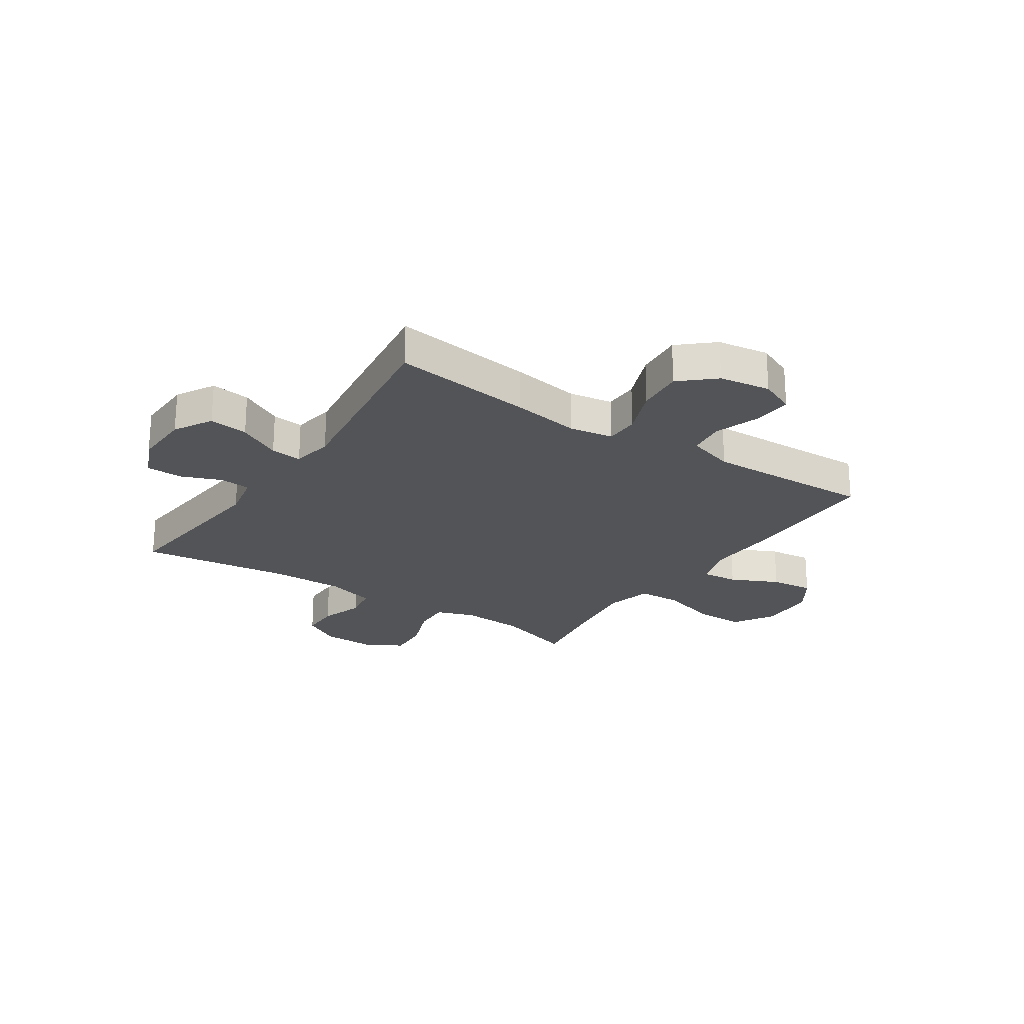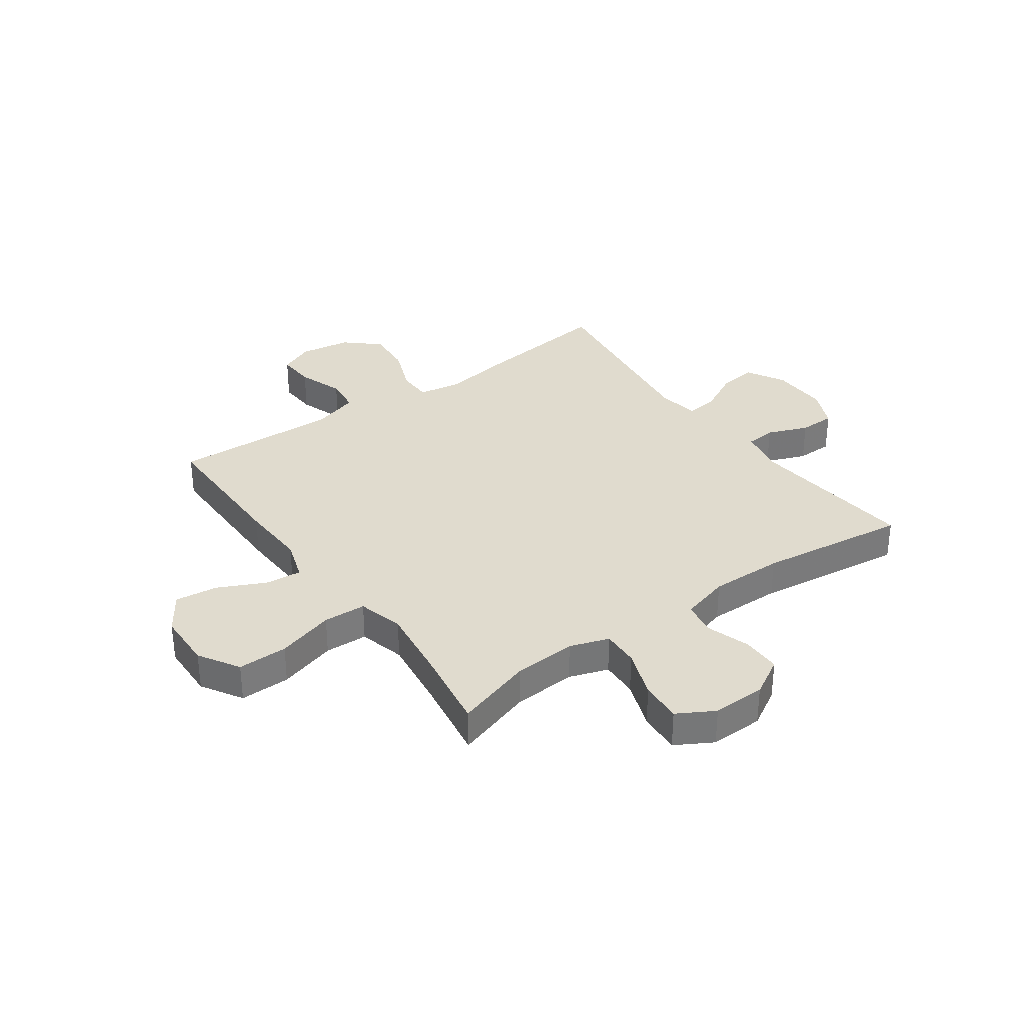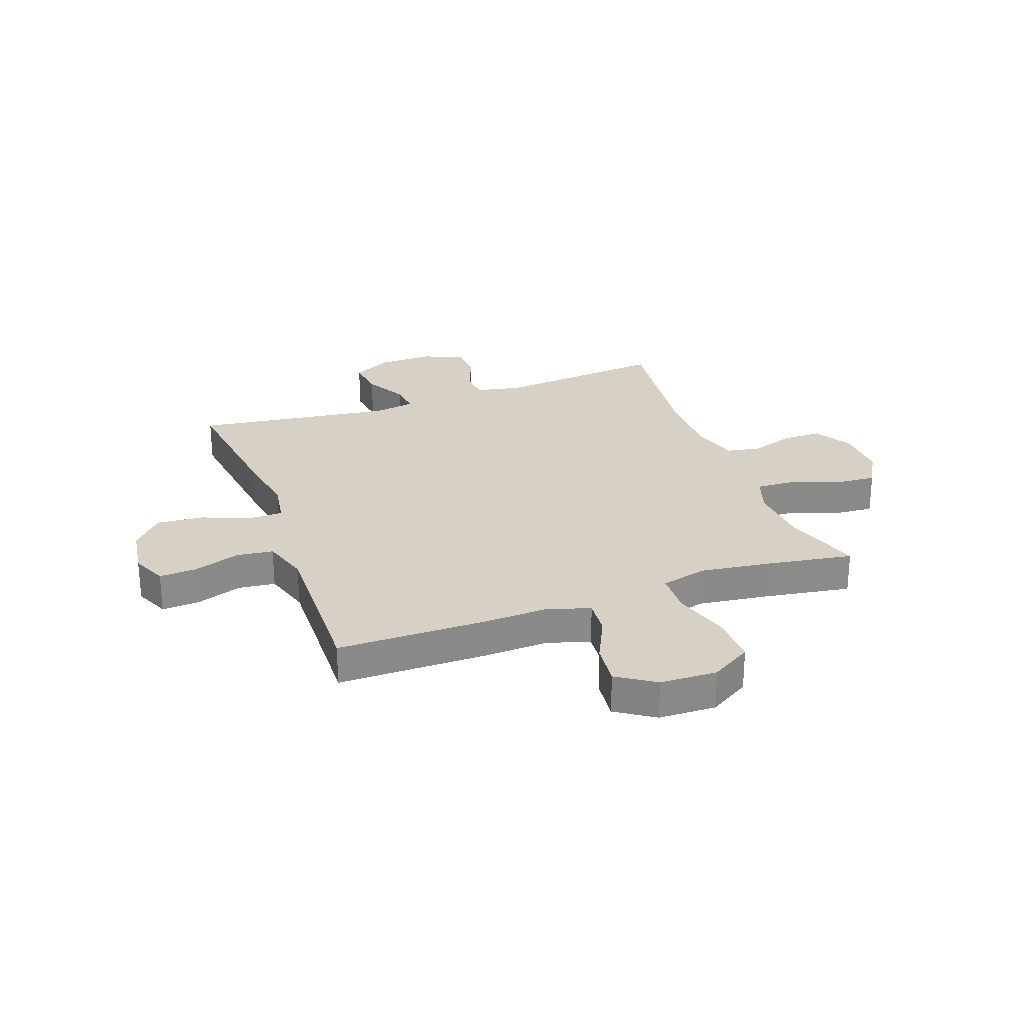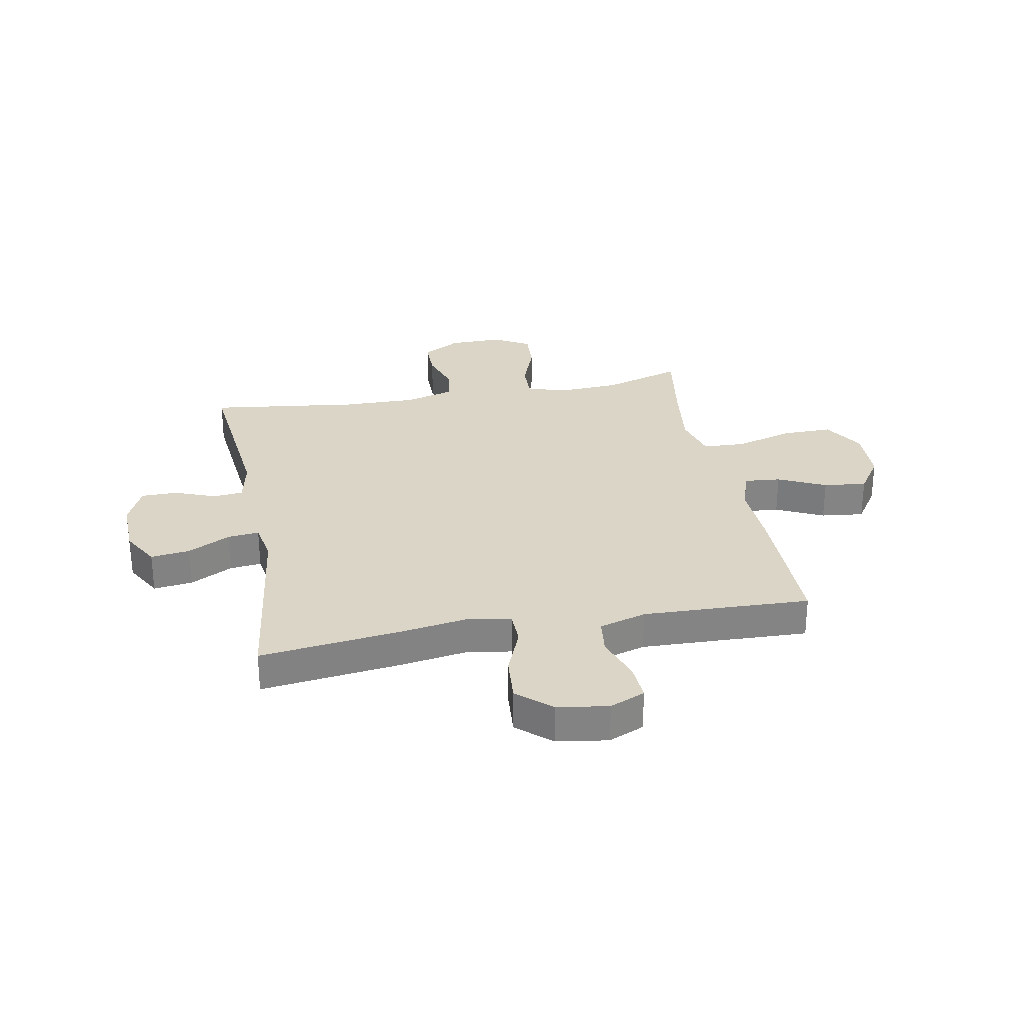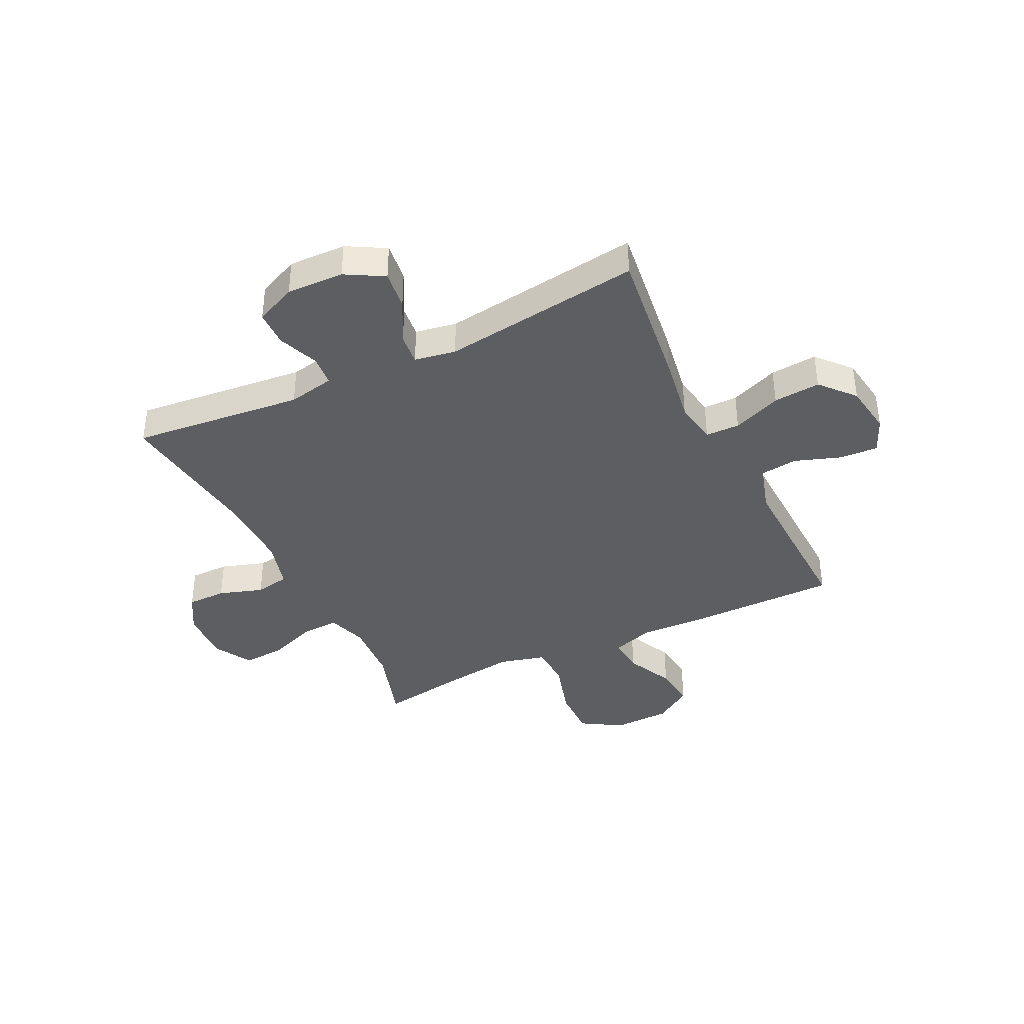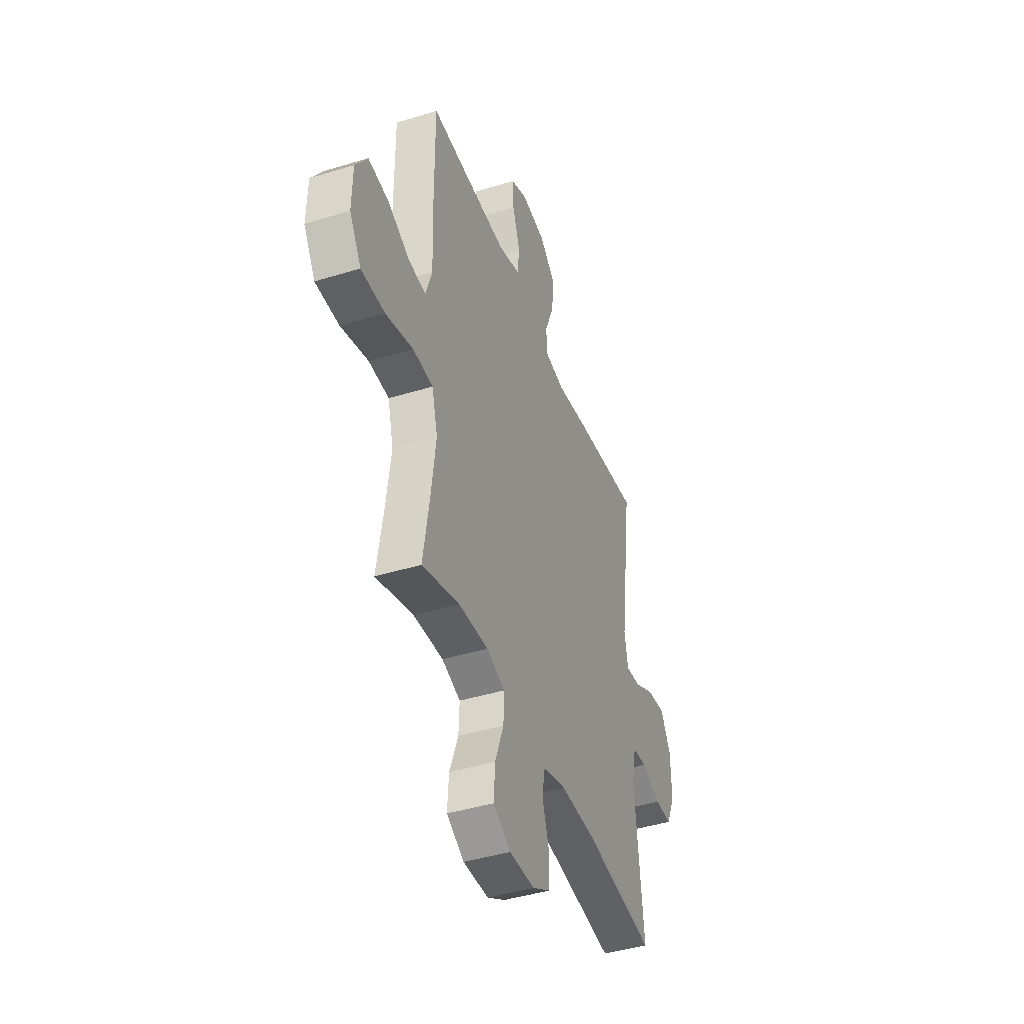
<metadata>
{"format":"obj","ext":"obj","renderer":"f3d","projection":"perspective","resolution":1024,"background":"white","views":[{"elev":-23.5,"azim":-33.7,"up":"+Y"},{"elev":33.4,"azim":144.5,"up":"+Y"},{"elev":26.6,"azim":70.0,"up":"+Y"},{"elev":29.0,"azim":-10.6,"up":"+Y"},{"elev":-39.1,"azim":-64.0,"up":"+Y"},{"elev":-43.0,"azim":110.1,"up":"+Z"}]}
</metadata>
<code>
v 0.5 0.07 0.5
v 0.5 0.07 0.231
v 0.495 0.07 0.108
v 0.52 0.07 0.032
v 0.586 0.07 0.038
v 0.672 0.07 0.079
v 0.75 0.07 0.088
v 0.796 0.07 0.019
v 0.799 0.07 -0.085
v 0.754 0.07 -0.159
v 0.663 0.07 -0.158
v 0.558 0.07 -0.127
v 0.48 0.07 -0.13
v 0.458 0.07 -0.214
v 0.475 0.07 -0.344
v 0.5 0.07 -0.5
v 0.357 0.07 -0.455
v 0.243 0.07 -0.448
v 0.172 0.07 -0.472
v 0.175 0.07 -0.54
v 0.208 0.07 -0.629
v 0.213 0.07 -0.705
v 0.146 0.07 -0.743
v 0.049 0.07 -0.741
v -0.02 0.07 -0.701
v -0.02 0.07 -0.63
v 0.006 0.07 -0.55
v -0.005 0.07 -0.488
v -0.094 0.07 -0.463
v -0.228 0.07 -0.465
v -0.5 0.07 -0.5
v -0.468 0.07 -0.189
v -0.485 0.07 -0.105
v -0.54 0.07 -0.1
v -0.614 0.07 -0.129
v -0.68 0.07 -0.128
v -0.713 0.07 -0.054
v -0.71 0.07 0.05
v -0.671 0.07 0.119
v -0.6 0.07 0.11
v -0.522 0.07 0.069
v -0.465 0.07 0.063
v -0.452 0.07 0.138
v -0.5 0.07 0.5
v -0.246 0.07 0.468
v -0.121 0.07 0.448
v -0.042 0.07 0.461
v -0.041 0.07 0.523
v -0.076 0.07 0.611
v -0.083 0.07 0.696
v -0.022 0.07 0.75
v 0.071 0.07 0.764
v 0.135 0.07 0.736
v 0.131 0.07 0.667
v 0.102 0.07 0.583
v 0.11 0.07 0.516
v 0.196 0.07 0.49
v 0.327 0.07 0.494
v 0.5 0 0.5
v 0.5 0 0.231
v 0.495 0 0.108
v 0.52 0 0.032
v 0.586 0 0.038
v 0.672 0 0.079
v 0.75 0 0.088
v 0.796 0 0.019
v 0.799 0 -0.085
v 0.754 0 -0.159
v 0.663 0 -0.158
v 0.558 0 -0.127
v 0.48 0 -0.13
v 0.458 0 -0.214
v 0.475 0 -0.344
v 0.5 0 -0.5
v 0.357 0 -0.455
v 0.243 0 -0.448
v 0.172 0 -0.472
v 0.175 0 -0.54
v 0.208 0 -0.629
v 0.213 0 -0.705
v 0.146 0 -0.743
v 0.049 0 -0.741
v -0.02 0 -0.701
v -0.02 0 -0.63
v 0.006 0 -0.55
v -0.005 0 -0.488
v -0.094 0 -0.463
v -0.228 0 -0.465
v -0.5 0 -0.5
v -0.468 0 -0.189
v -0.485 0 -0.105
v -0.54 0 -0.1
v -0.614 0 -0.129
v -0.68 0 -0.128
v -0.713 0 -0.054
v -0.71 0 0.05
v -0.671 0 0.119
v -0.6 0 0.11
v -0.522 0 0.069
v -0.465 0 0.063
v -0.452 0 0.138
v -0.5 0 0.5
v -0.246 0 0.468
v -0.121 0 0.448
v -0.042 0 0.461
v -0.041 0 0.523
v -0.076 0 0.611
v -0.083 0 0.696
v -0.022 0 0.75
v 0.071 0 0.764
v 0.135 0 0.736
v 0.131 0 0.667
v 0.102 0 0.583
v 0.11 0 0.516
v 0.196 0 0.49
v 0.327 0 0.494
f 52 53 54 55
f 52 55 56
f 51 52 56
f 48 49 50 51
f 47 48 51 56
f 43 44 45 46
f 42 43 46 47
f 38 39 40 41
f 38 41 42
f 37 38 42
f 34 35 36 37
f 33 34 37 42
f 32 33 42 47
f 30 31 32 47
f 24 25 26 27
f 24 27 28
f 23 24 28
f 20 21 22 23
f 19 20 23 28
f 18 19 28 29
f 15 16 17
f 14 15 17 18
f 13 14 18 29
f 9 10 11 12
f 9 12 13
f 8 9 13
f 5 6 7 8
f 4 5 8 13
f 3 4 13 29
f 58 1 2 3
f 57 58 3 29
f 47 56 57
f 29 30 47 57
f 113 112 111 110
f 114 113 110
f 114 110 109
f 109 108 107 106
f 114 109 106 105
f 104 103 102 101
f 105 104 101 100
f 99 98 97 96
f 100 99 96
f 100 96 95
f 95 94 93 92
f 100 95 92 91
f 105 100 91 90
f 105 90 89 88
f 85 84 83 82
f 86 85 82
f 86 82 81
f 81 80 79 78
f 86 81 78 77
f 87 86 77 76
f 75 74 73
f 76 75 73 72
f 87 76 72 71
f 70 69 68 67
f 71 70 67
f 71 67 66
f 66 65 64 63
f 71 66 63 62
f 87 71 62 61
f 61 60 59 116
f 87 61 116 115
f 115 114 105
f 115 105 88 87
f 1 59 60 2
f 2 60 61 3
f 3 61 62 4
f 4 62 63 5
f 5 63 64 6
f 6 64 65 7
f 7 65 66 8
f 8 66 67 9
f 9 67 68 10
f 10 68 69 11
f 11 69 70 12
f 12 70 71 13
f 13 71 72 14
f 14 72 73 15
f 15 73 74 16
f 16 74 75 17
f 17 75 76 18
f 18 76 77 19
f 19 77 78 20
f 20 78 79 21
f 21 79 80 22
f 22 80 81 23
f 23 81 82 24
f 24 82 83 25
f 25 83 84 26
f 26 84 85 27
f 27 85 86 28
f 28 86 87 29
f 29 87 88 30
f 30 88 89 31
f 31 89 90 32
f 32 90 91 33
f 33 91 92 34
f 34 92 93 35
f 35 93 94 36
f 36 94 95 37
f 37 95 96 38
f 38 96 97 39
f 39 97 98 40
f 40 98 99 41
f 41 99 100 42
f 42 100 101 43
f 43 101 102 44
f 44 102 103 45
f 45 103 104 46
f 46 104 105 47
f 47 105 106 48
f 48 106 107 49
f 49 107 108 50
f 50 108 109 51
f 51 109 110 52
f 52 110 111 53
f 53 111 112 54
f 54 112 113 55
f 55 113 114 56
f 56 114 115 57
f 57 115 116 58
f 58 116 59 1

</code>
